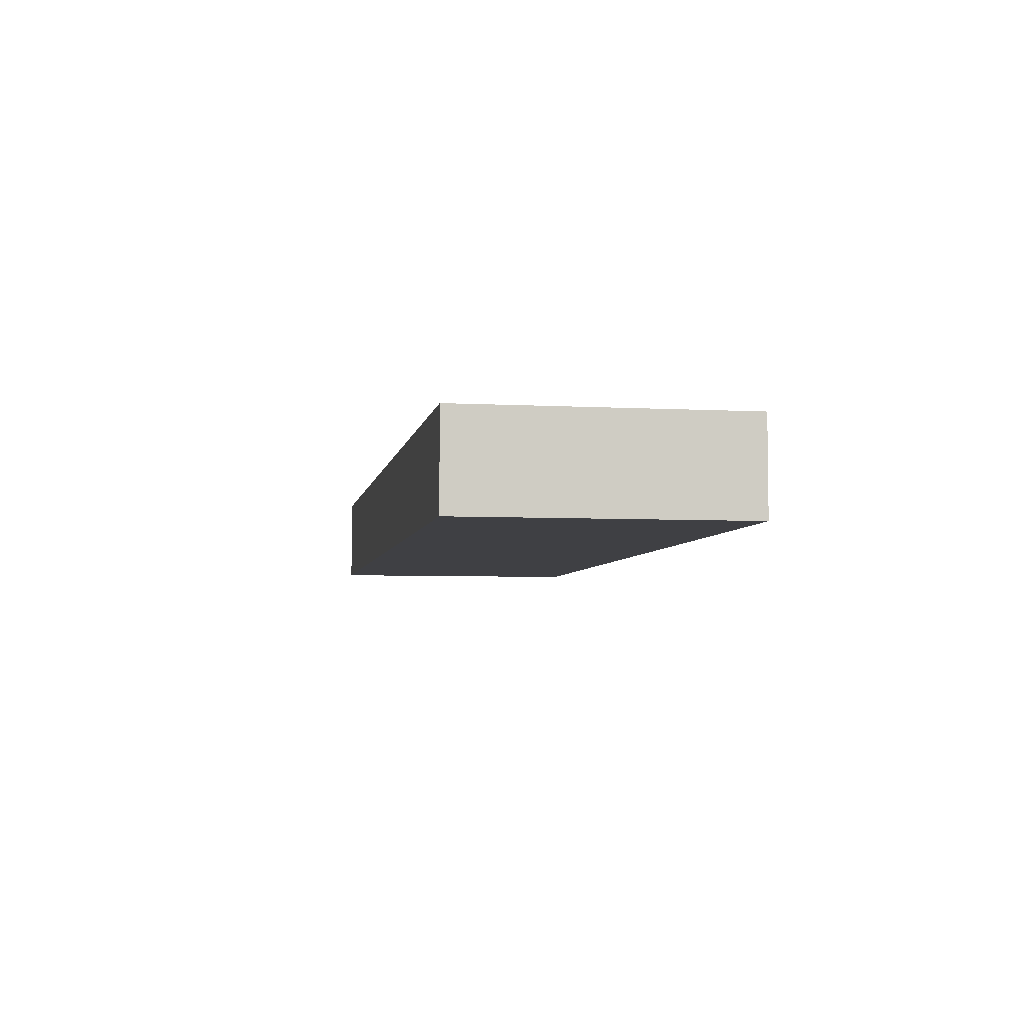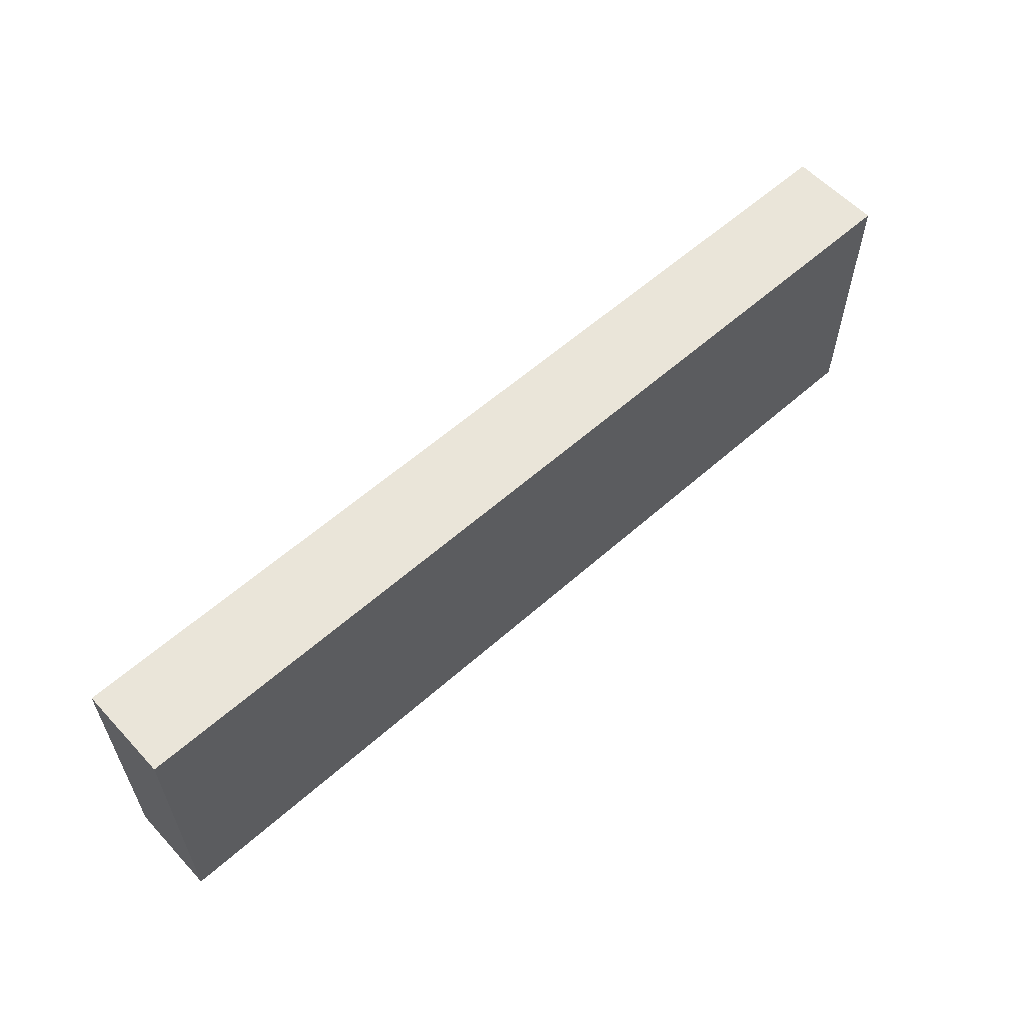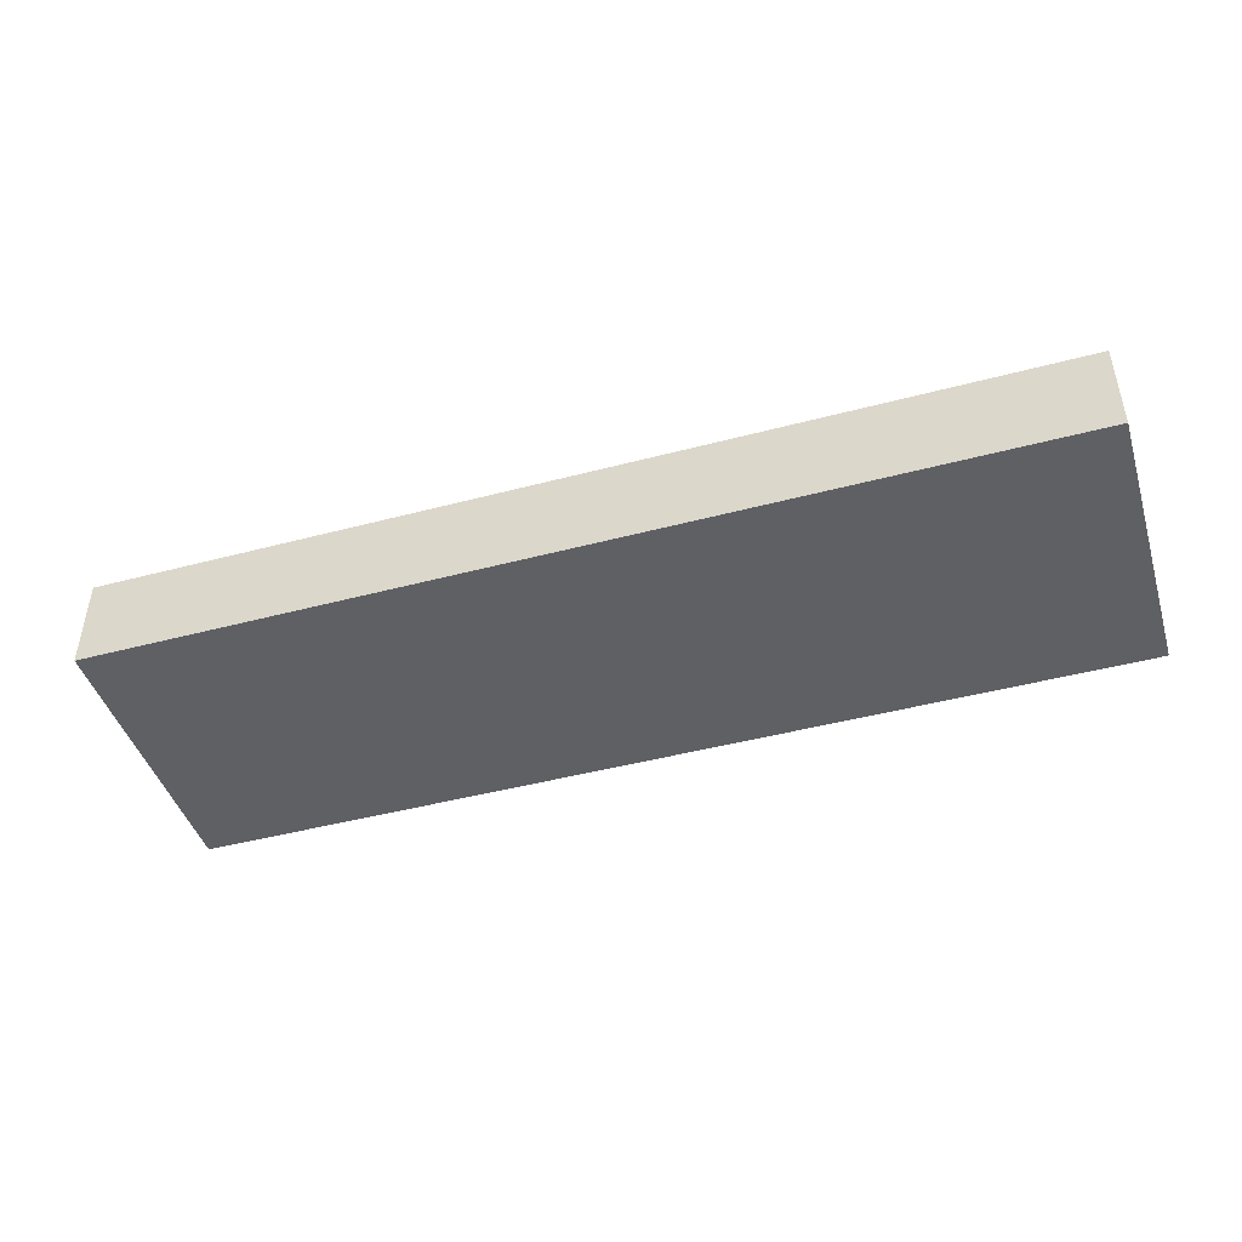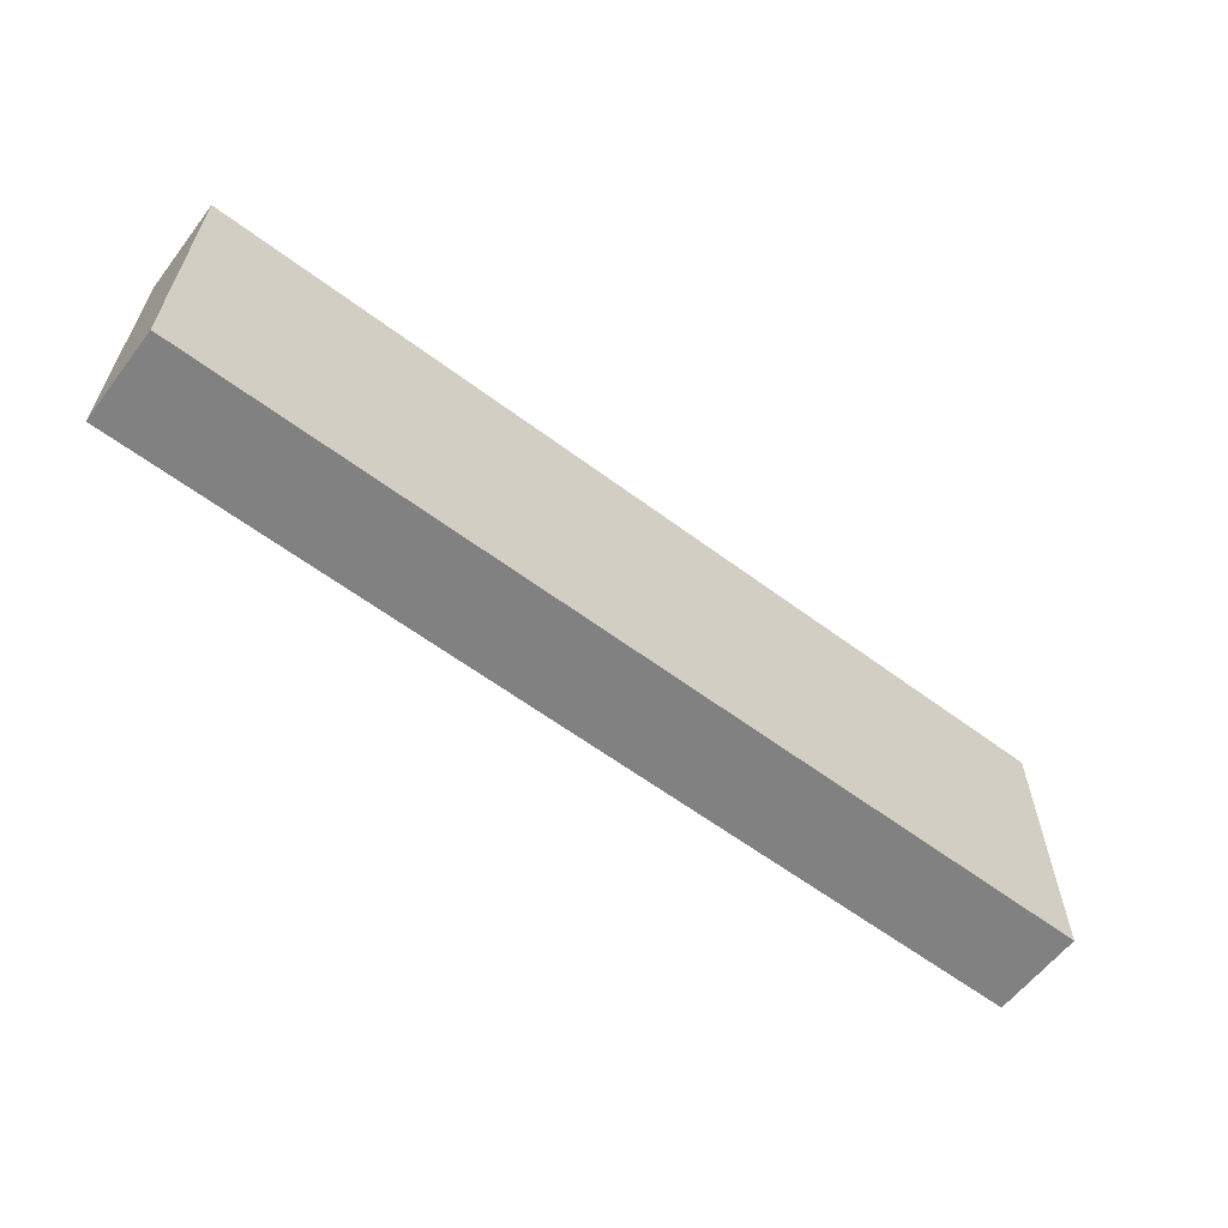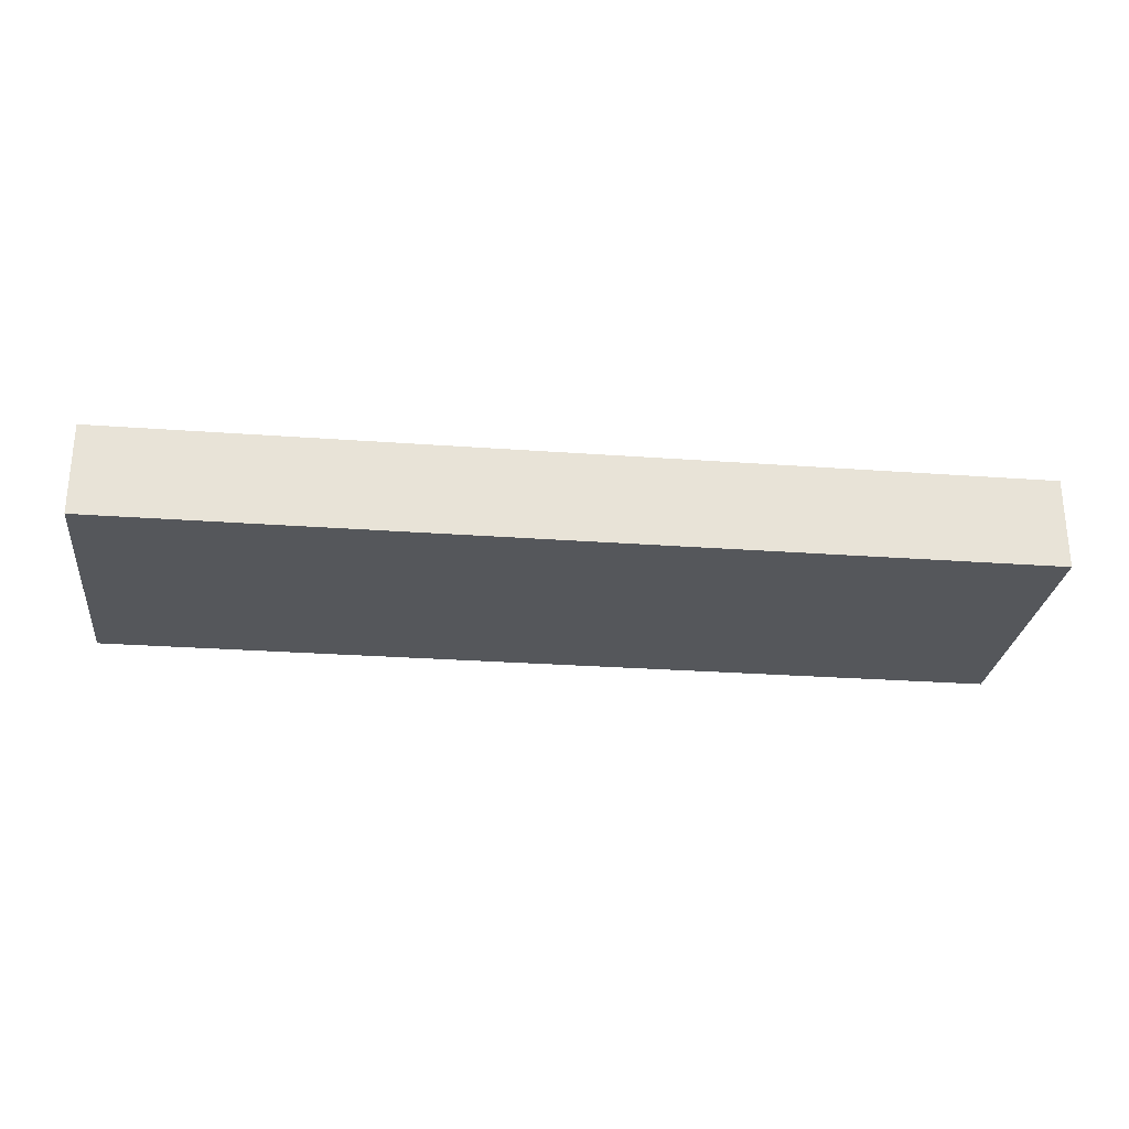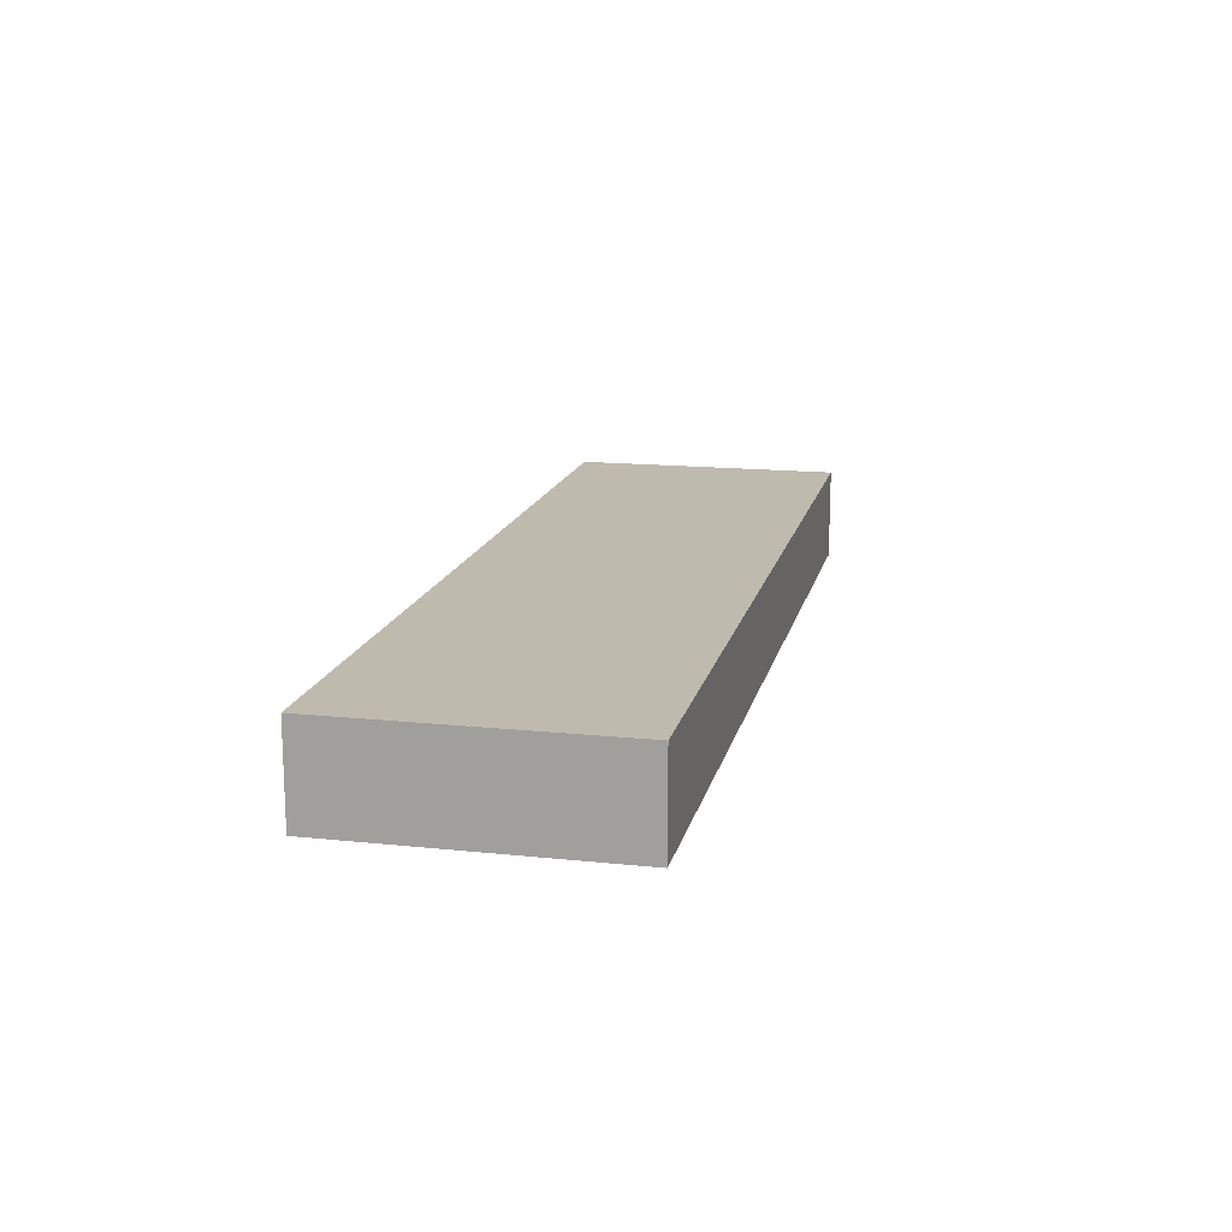
<metadata>
{"format":"obj","ext":"obj","renderer":"f3d","projection":"perspective","resolution":1024,"background":"white","views":[{"elev":-5.1,"azim":80.3,"up":"+Y"},{"elev":58.5,"azim":-42.5,"up":"+Z"},{"elev":-44.9,"azim":17.1,"up":"+Y"},{"elev":-60.5,"azim":142.6,"up":"+Z"},{"elev":-27.0,"azim":173.5,"up":"+Y"},{"elev":15.5,"azim":102.5,"up":"+Y"}]}
</metadata>
<code>
o Cube.002
v 10 -1.003 -3
v 10 -1.003 3
v -10 -1.003 3
v -10 -1.003 -3
v 10 0.9969 -3
v -10 0.9969 -3
v -10 0.9969 3
v 10 0.9969 3
f 1 2 3 4
f 5 6 7 8
f 1 5 8 2
f 2 8 7 3
f 3 7 6 4
f 5 1 4 6

</code>
